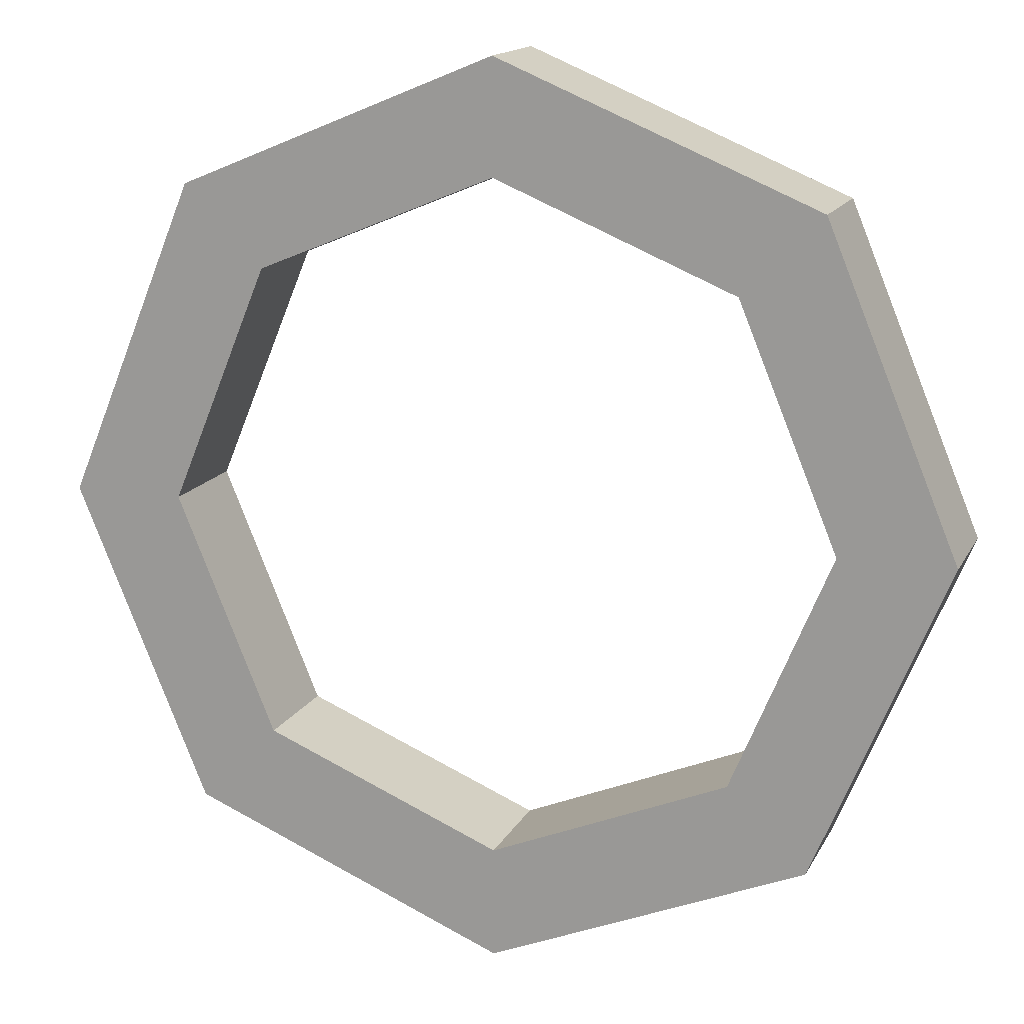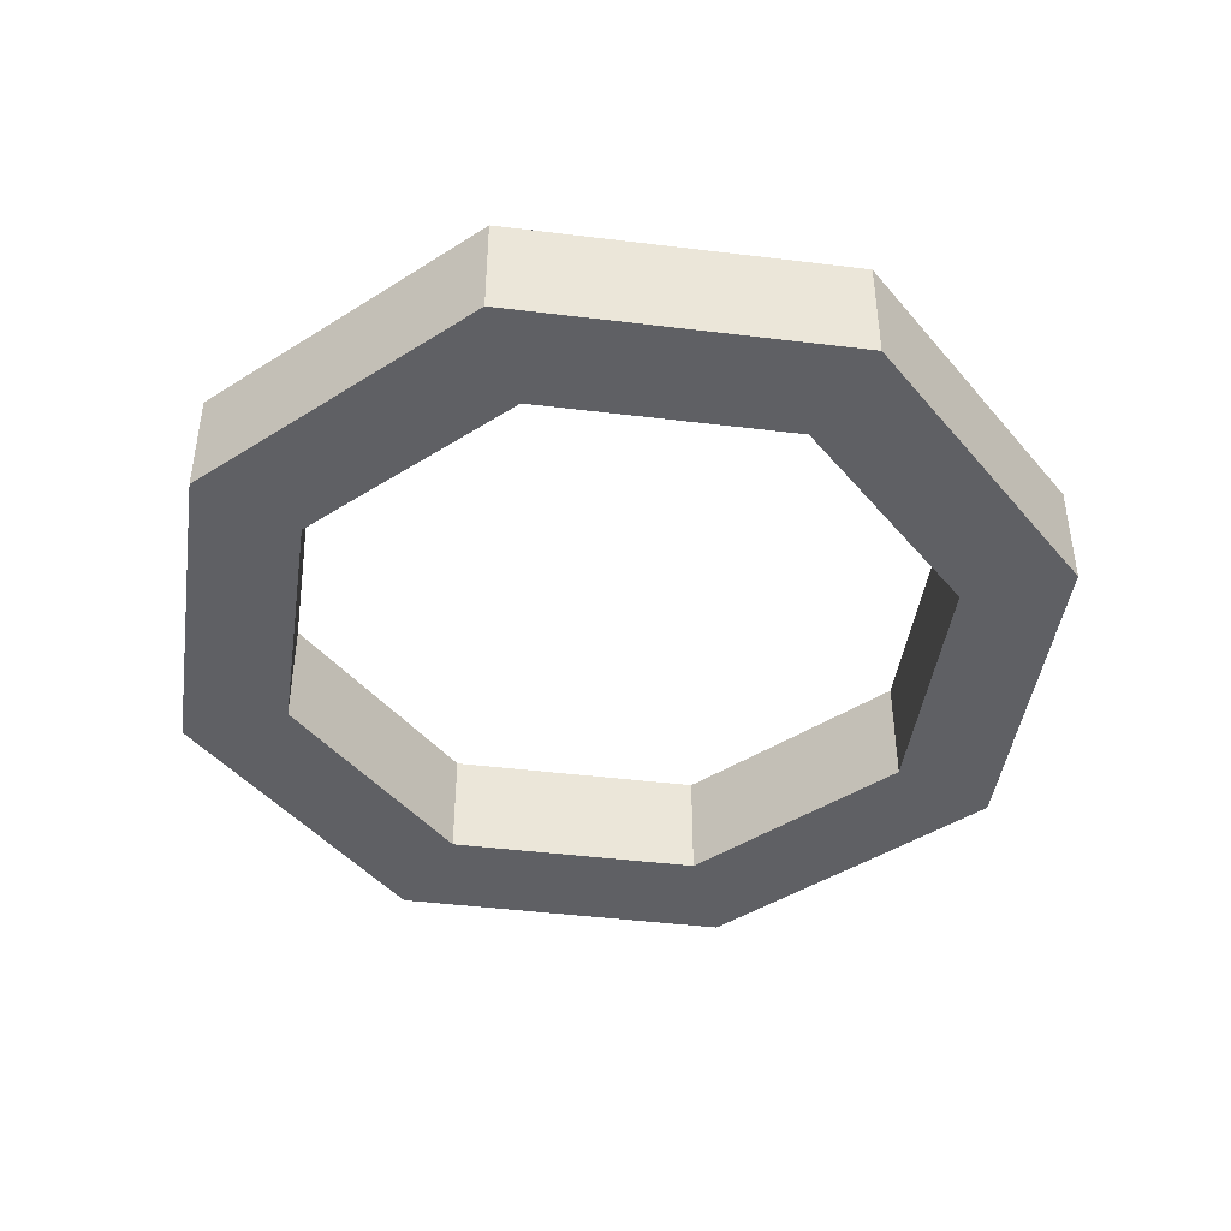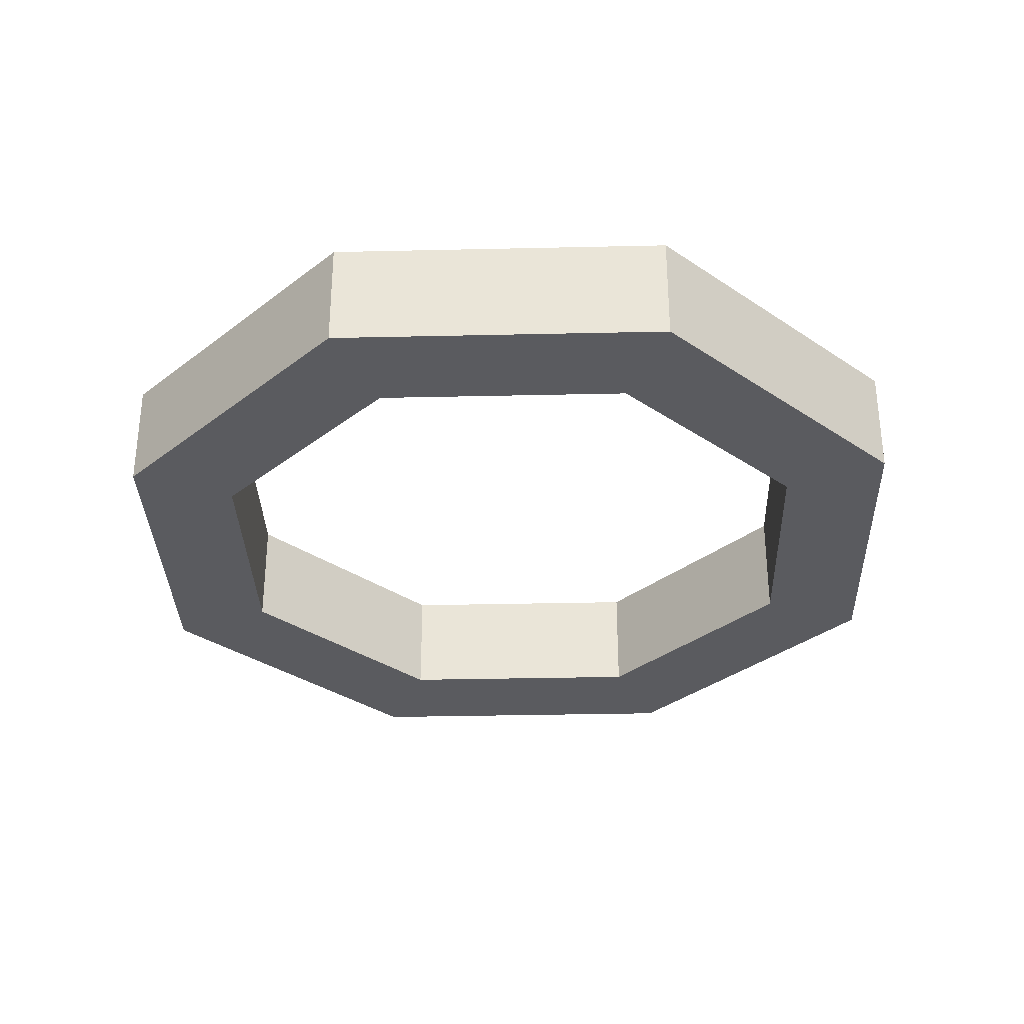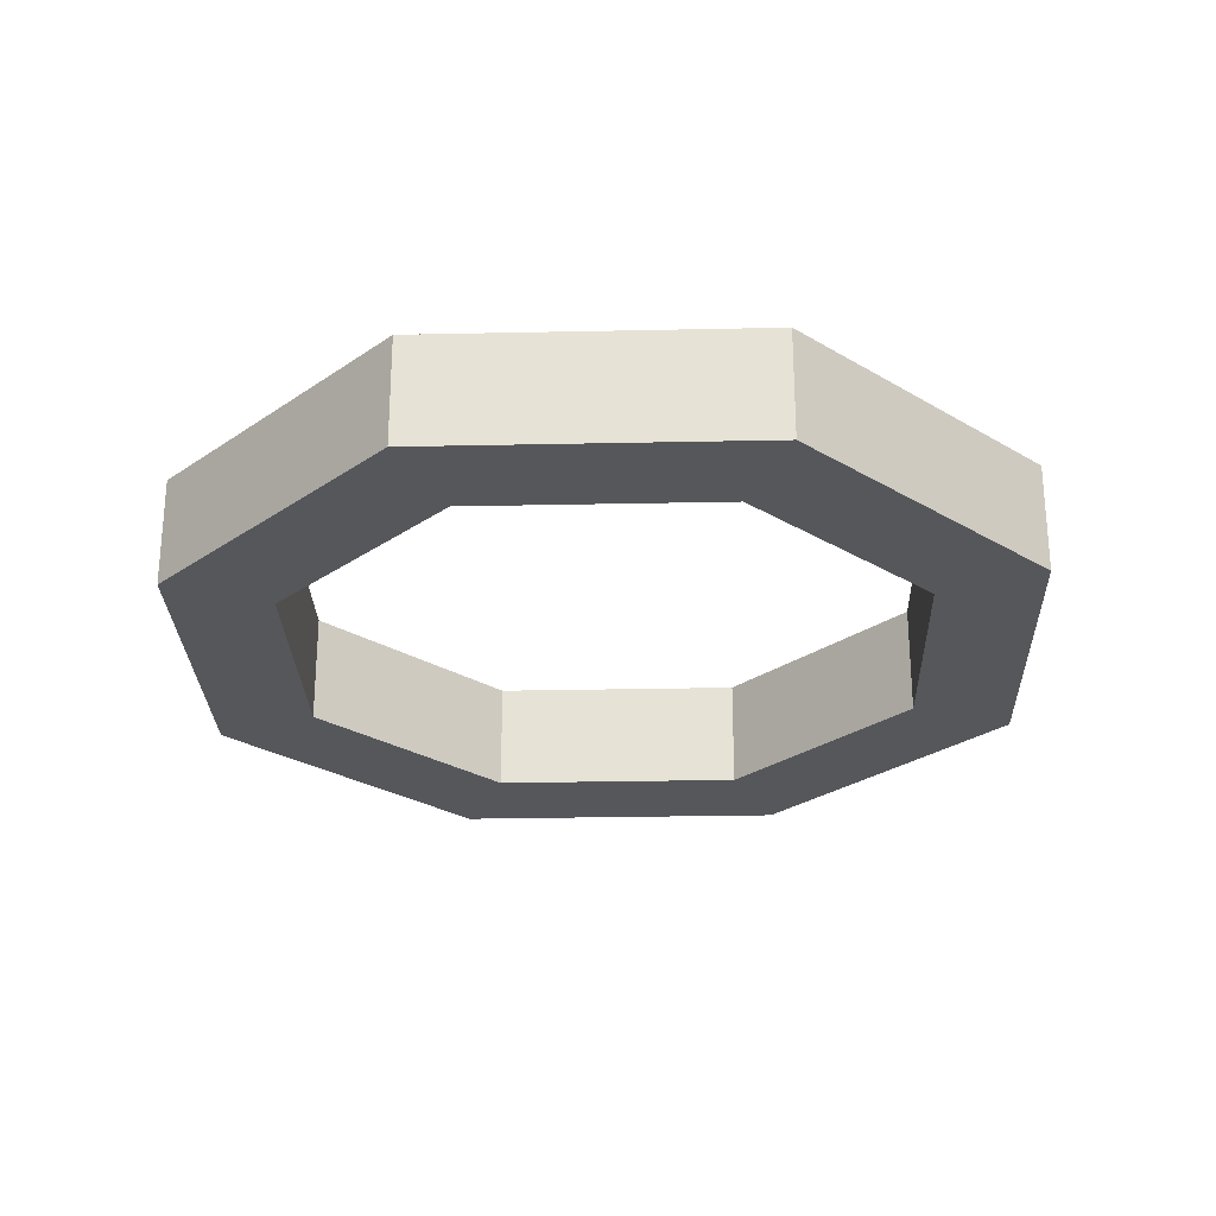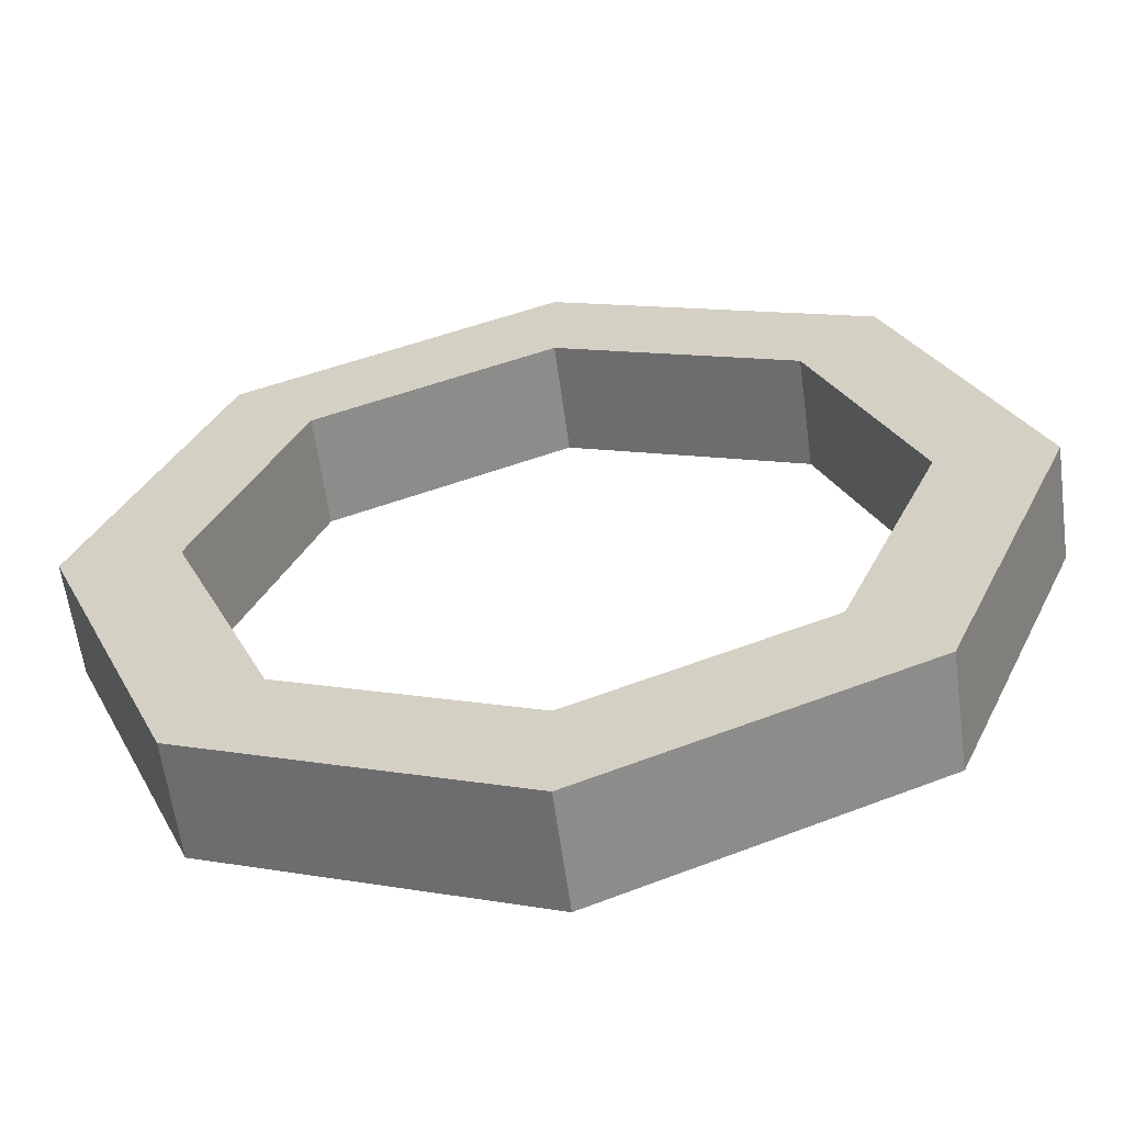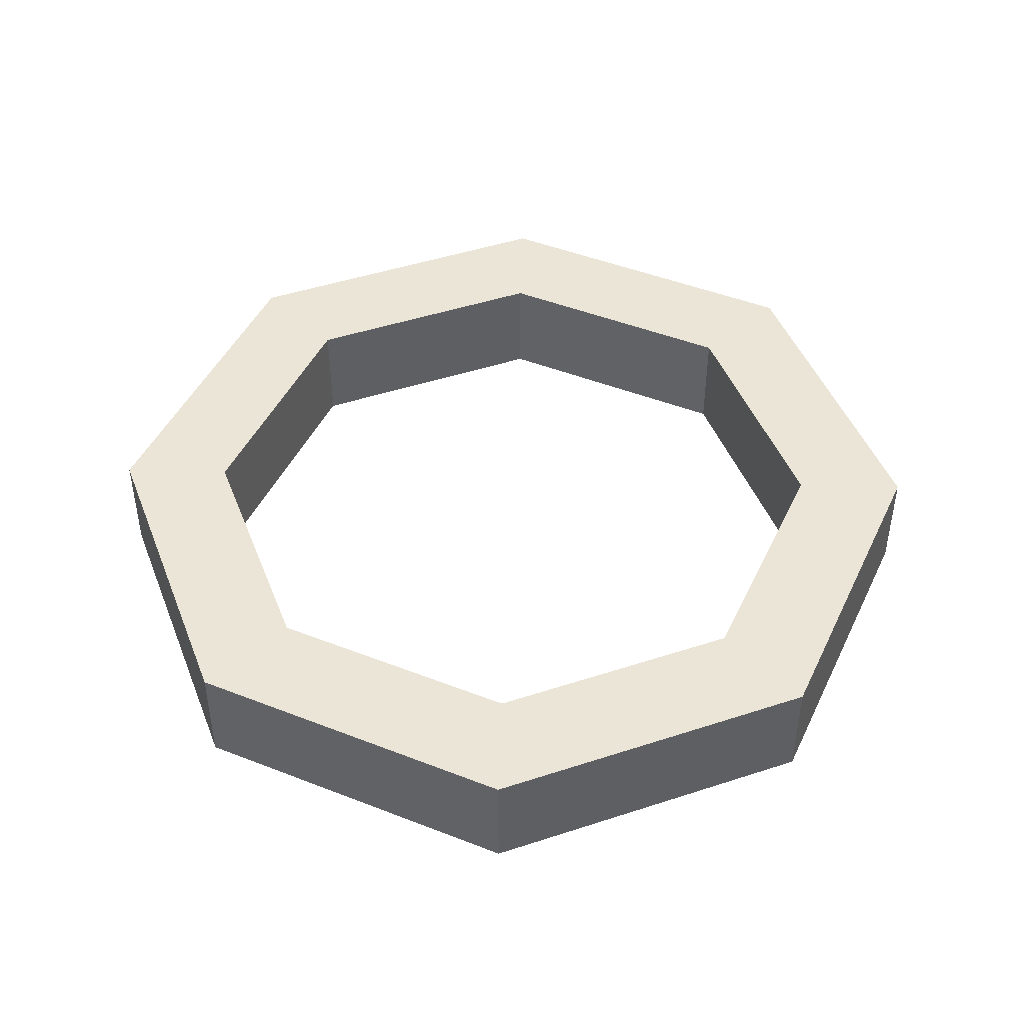
<metadata>
{"format":"obj","ext":"obj","renderer":"f3d","projection":"perspective","resolution":1024,"background":"white","views":[{"elev":15.2,"azim":19.2,"up":"+Z"},{"elev":-44.0,"azim":149.3,"up":"+Y"},{"elev":-32.9,"azim":-20.7,"up":"+Y"},{"elev":-27.0,"azim":-20.6,"up":"+Y"},{"elev":-60.7,"azim":-172.3,"up":"+Z"},{"elev":45.8,"azim":-88.2,"up":"+Y"}]}
</metadata>
<code>
g pb_Mesh23758
v -2.828 -0.5 2.828
v -4 -0.5 3.099e-06
v -2.828 0 2.828
v -4 0 3.099e-06
v -3 -0.5 3.099e-06
v -2.121 -0.5 2.121
v -3 0 3.099e-06
v -2.121 0 2.121
v 0 -0.5 4
v -2.828 -0.5 2.828
v 0 0 4
v -2.828 0 2.828
v -2.121 -0.5 2.121
v 0 -0.5 3
v -2.121 0 2.121
v 0 0 3
v 2.828 -0.5 2.828
v 0 -0.5 4
v 2.828 0 2.828
v 0 0 4
v 0 -0.5 3
v 2.121 -0.5 2.121
v 0 0 3
v 2.121 0 2.121
v 4 -0.5 2.861e-06
v 2.828 -0.5 2.828
v 4 0 2.861e-06
v 2.828 0 2.828
v 2.121 -0.5 2.121
v 3 -0.5 2.861e-06
v 2.121 0 2.121
v 3 0 2.861e-06
v 2.828 -0.5 -2.828
v 4 -0.5 2.861e-06
v 2.828 0 -2.828
v 4 0 2.861e-06
v 3 -0.5 2.861e-06
v 2.121 -0.5 -2.121
v 3 0 2.861e-06
v 2.121 0 -2.121
v -2.384e-07 -0.5 -4
v 2.828 -0.5 -2.828
v -2.384e-07 0 -4
v 2.828 0 -2.828
v 2.121 -0.5 -2.121
v -2.384e-07 -0.5 -3
v 2.121 0 -2.121
v -2.384e-07 0 -3
v -2.828 -0.5 -2.828
v -2.384e-07 -0.5 -4
v -2.828 0 -2.828
v -2.384e-07 0 -4
v -2.384e-07 -0.5 -3
v -2.121 -0.5 -2.121
v -2.384e-07 0 -3
v -2.121 0 -2.121
v -4 -0.5 3.099e-06
v -2.828 -0.5 -2.828
v -4 0 3.099e-06
v -2.828 0 -2.828
v -2.121 -0.5 -2.121
v -3 -0.5 3.099e-06
v -2.121 0 -2.121
v -3 0 3.099e-06
v -2.828 0.5 2.828
v -4 0.5 3.099e-06
v -3 0.5 3.099e-06
v -2.121 0.5 2.121
v 0 0.5 4
v -2.828 0.5 2.828
v -2.121 0.5 2.121
v 0 0.5 3
v 2.828 0.5 2.828
v 0 0.5 4
v 0 0.5 3
v 2.121 0.5 2.121
v 4 0.5 2.861e-06
v 2.828 0.5 2.828
v 2.121 0.5 2.121
v 3 0.5 2.861e-06
v 2.828 0.5 -2.828
v 4 0.5 2.861e-06
v 3 0.5 2.861e-06
v 2.121 0.5 -2.121
v -2.384e-07 0.5 -4
v 2.828 0.5 -2.828
v 2.121 0.5 -2.121
v -2.384e-07 0.5 -3
v -2.828 0.5 -2.828
v -2.384e-07 0.5 -4
v -2.384e-07 0.5 -3
v -2.121 0.5 -2.121
v -4 0.5 3.099e-06
v -2.828 0.5 -2.828
v -2.121 0.5 -2.121
v -3 0.5 3.099e-06
v -4 -0.5 3.099e-06
v -2.828 -0.5 2.828
v -3 -0.5 3.099e-06
v -2.121 -0.5 2.121
v -2.828 0.5 2.828
v -4 0.5 3.099e-06
v -2.121 0.5 2.121
v -3 0.5 3.099e-06
v 0 -0.5 4
v 0 -0.5 3
v 0 0.5 4
v 0 0.5 3
v 2.828 -0.5 2.828
v 2.121 -0.5 2.121
v 2.828 0.5 2.828
v 2.121 0.5 2.121
v 4 -0.5 2.861e-06
v 3 -0.5 2.861e-06
v 4 0.5 2.861e-06
v 3 0.5 2.861e-06
v 2.828 -0.5 -2.828
v 2.121 -0.5 -2.121
v 2.828 0.5 -2.828
v 2.121 0.5 -2.121
v -2.384e-07 -0.5 -4
v -2.384e-07 -0.5 -3
v -2.384e-07 0.5 -4
v -2.384e-07 0.5 -3
v -2.828 -0.5 -2.828
v -2.121 -0.5 -2.121
v -2.828 0.5 -2.828
v -2.121 0.5 -2.121
g pb_Mesh23758_0
f 3 2 1
f 3 4 2
f 7 6 5
f 7 8 6
f 11 10 9
f 11 12 10
f 15 14 13
f 15 16 14
f 19 18 17
f 19 20 18
f 23 22 21
f 23 24 22
f 27 26 25
f 27 28 26
f 31 30 29
f 31 32 30
f 35 34 33
f 35 36 34
f 39 38 37
f 39 40 38
f 43 42 41
f 43 44 42
f 47 46 45
f 47 48 46
f 51 50 49
f 51 52 50
f 55 54 53
f 55 56 54
f 59 58 57
f 59 60 58
f 63 62 61
f 63 64 62
f 65 4 3
f 65 66 4
f 67 8 7
f 67 68 8
f 69 12 11
f 69 70 12
f 71 16 15
f 71 72 16
f 73 20 19
f 73 74 20
f 75 24 23
f 75 76 24
f 77 28 27
f 77 78 28
f 79 32 31
f 79 80 32
f 81 36 35
f 81 82 36
f 83 40 39
f 83 84 40
f 85 44 43
f 85 86 44
f 87 48 47
f 87 88 48
f 89 52 51
f 89 90 52
f 91 56 55
f 91 92 56
f 93 60 59
f 93 94 60
f 95 64 63
f 95 96 64
f 99 98 97
f 99 100 98
f 103 102 101
f 103 104 102
f 100 105 98
f 100 106 105
f 108 101 107
f 108 103 101
f 106 109 105
f 106 110 109
f 112 107 111
f 112 108 107
f 110 113 109
f 110 114 113
f 116 111 115
f 116 112 111
f 114 117 113
f 114 118 117
f 120 115 119
f 120 116 115
f 118 121 117
f 118 122 121
f 124 119 123
f 124 120 119
f 122 125 121
f 122 126 125
f 128 123 127
f 128 124 123
f 126 97 125
f 126 99 97
f 104 127 102
f 104 128 127

</code>
